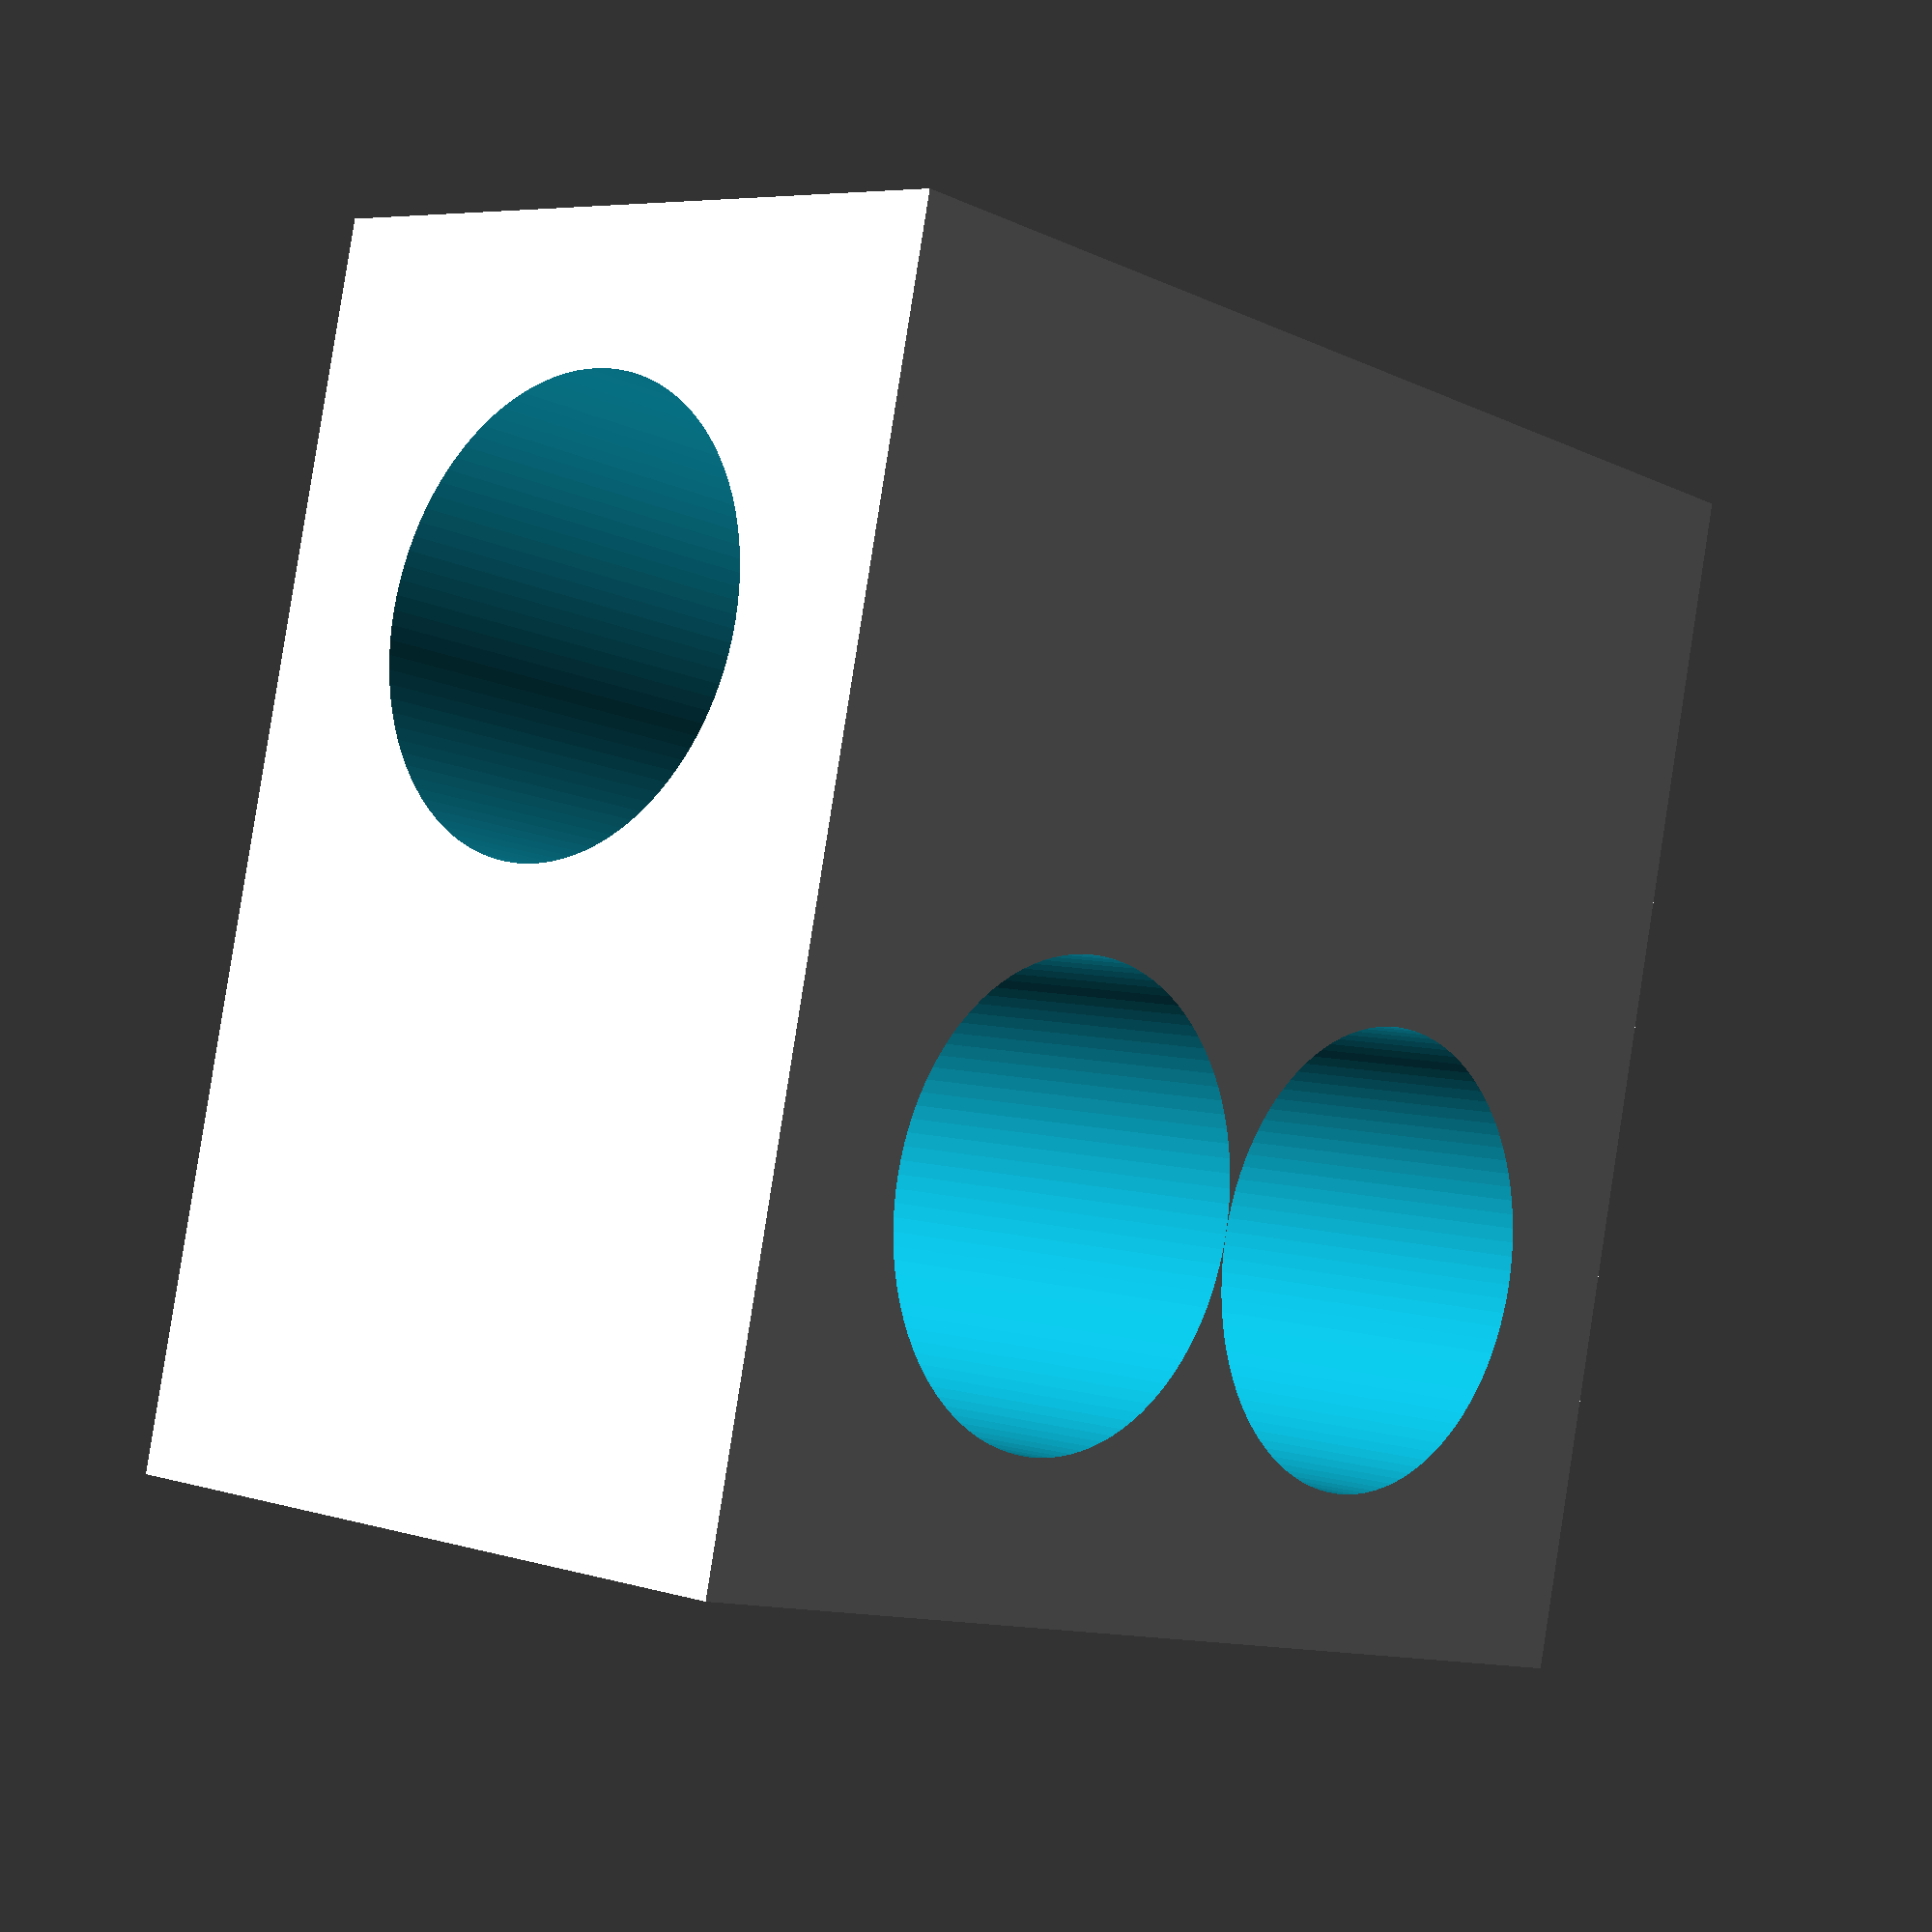
<openscad>

difference(){
	union(){ 

        translate([0,0,0]){
           cube([40,40,25], center=false);
        }                
            
	}
	union() {

        translate([0,12.5,12.5]){
            rotate([0,90,0]){
                cylinder(h=200, r=7.5, $fn=100, center=true);
            }   
        }
        translate([12.5,12.5+15,12.5]){
            rotate([0,0,90]){
                cylinder(h=200, r=7.5, $fn=100, center=true);
            }   
        }
        translate([12.5+15,12.5+15,12.5]){
            rotate([0,0,90]){
                cylinder(h=200, r=7.5, $fn=100, center=true);
            }   
        }
               

	}
}

</openscad>
<views>
elev=354.1 azim=166.9 roll=132.9 proj=p view=wireframe
</views>
